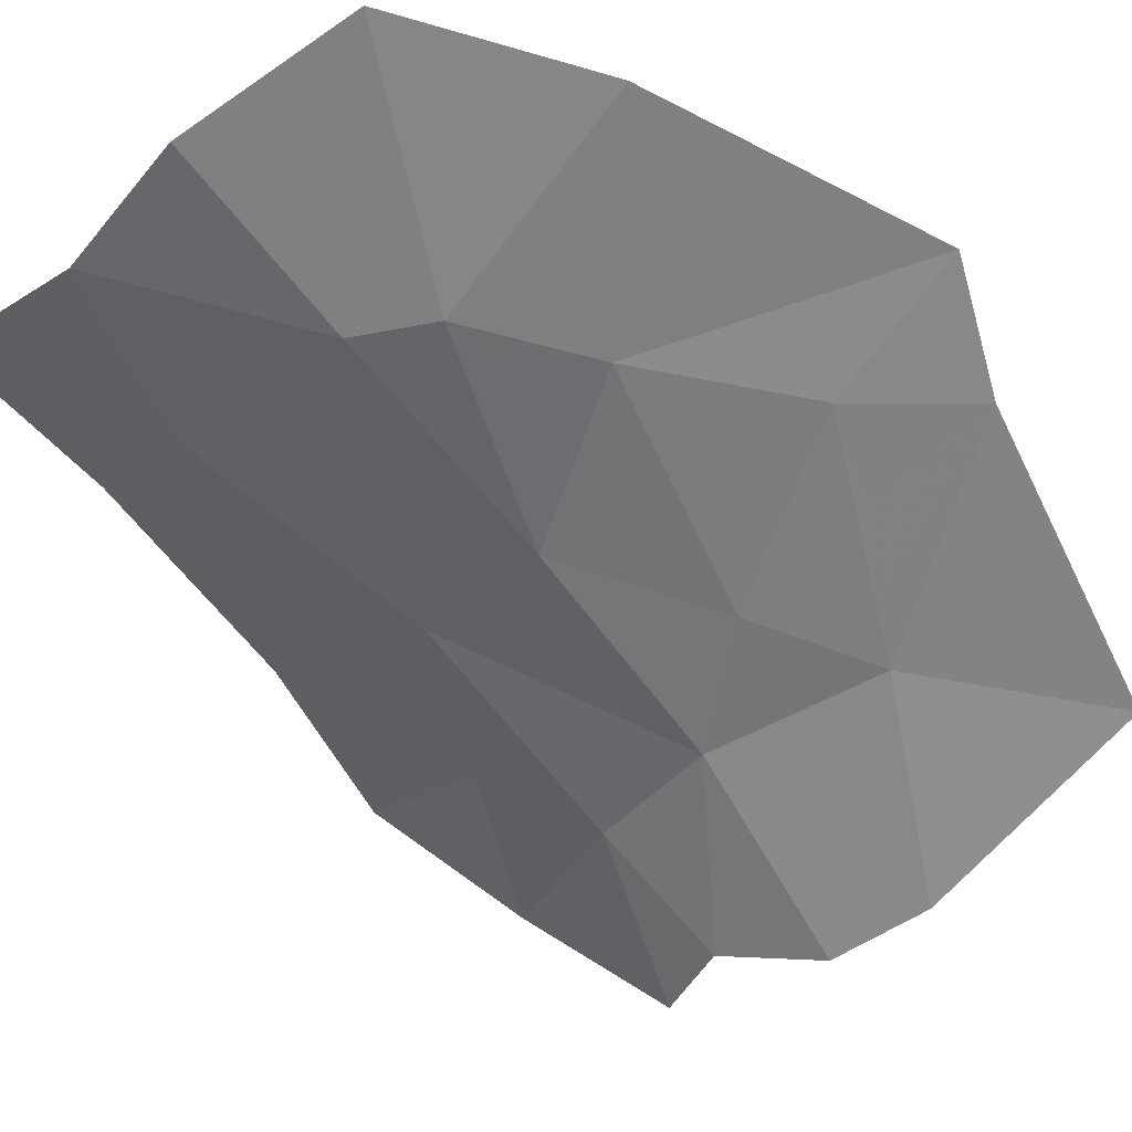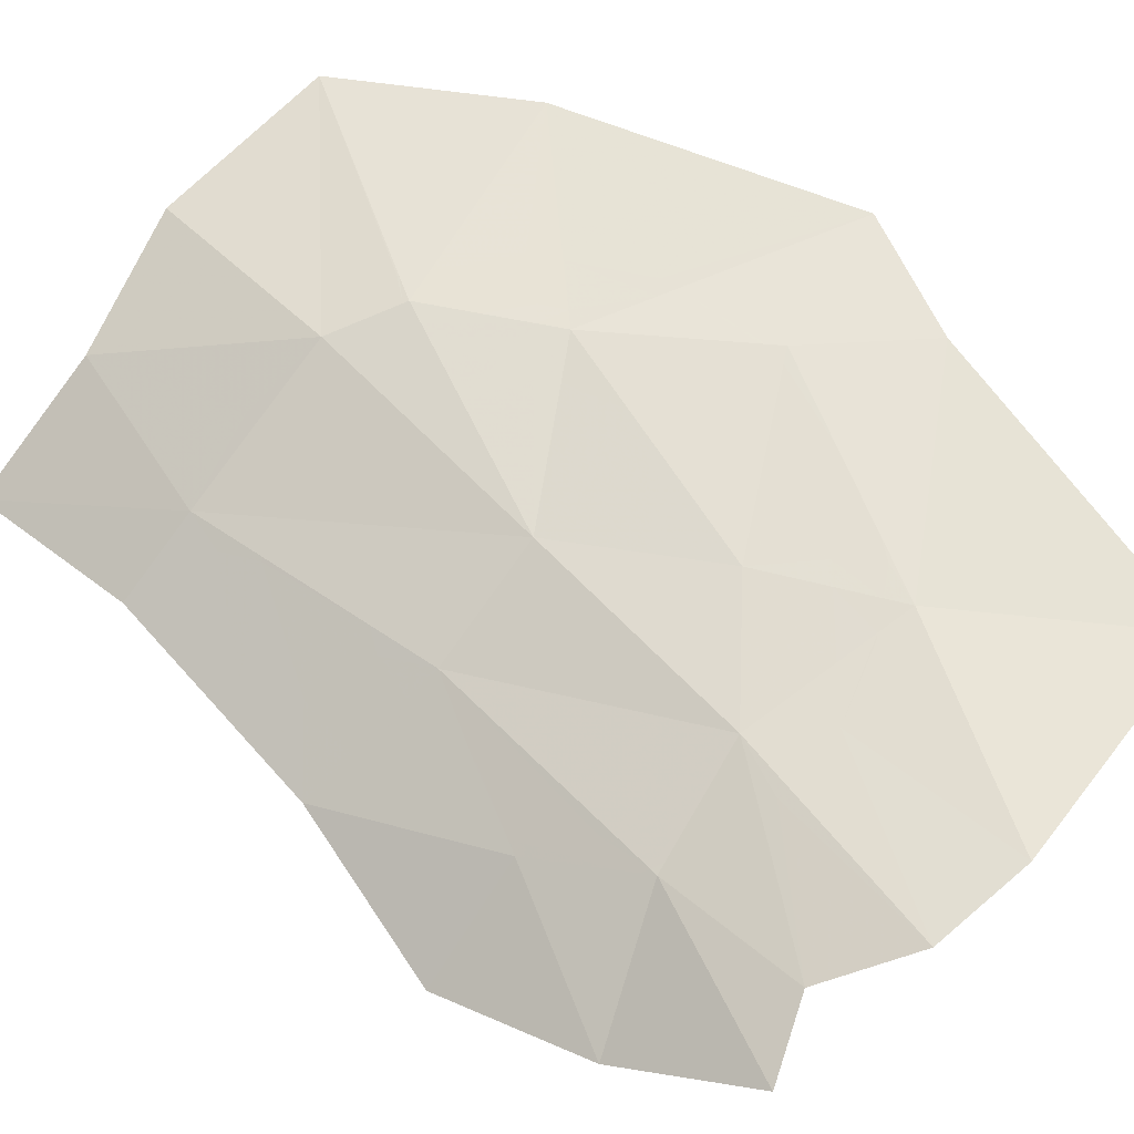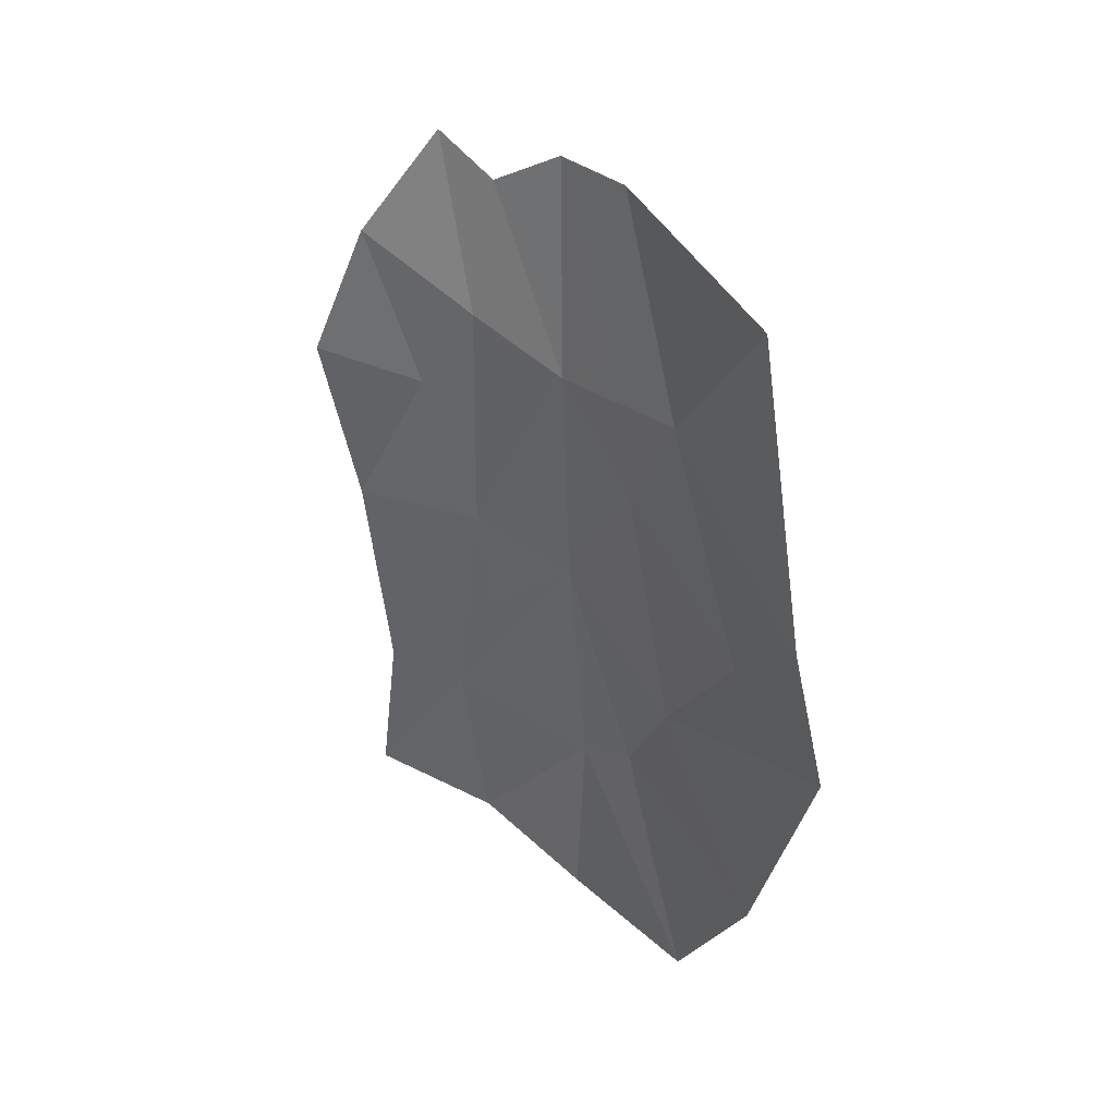
<metadata>
{"format":"obj","ext":"obj","renderer":"f3d","projection":"perspective","resolution":1024,"background":"white","views":[{"elev":-10.8,"azim":56.9,"up":"+Z"},{"elev":-68.2,"azim":68.7,"up":"+Z"},{"elev":72.4,"azim":13.7,"up":"+Y"}]}
</metadata>
<code>
v 0.805 -1.255 -0.855
v 0.705 -1.295 -0.955
v 0.755 -1.18 -0.95
v 0.6429 -1.572 -0.8937
v 0.6308 -1.593 -0.8955
v 0.62 -1.58 -0.915
v 0.6429 -1.572 -0.8937
v 0.775 -1.525 -0.77
v 0.72 -1.705 -0.735
v 0.6308 -1.593 -0.8955
v 0.57 -1.635 -0.925
v 0.72 -1.705 -0.735
v 0.59 -1.785 -0.81
v 0.57 -1.635 -0.925
v 0.59 -1.785 -0.81
v 0.47 -1.805 -0.875
v 0.57 -1.635 -0.925
v 0.6163 -1.584 -0.9157
v 0.63 -1.595 -0.8953
v 0.6308 -1.593 -0.8955
v 0.63 -1.595 -0.8953
v 0.6163 -1.584 -0.9157
v 0.62 -1.58 -0.915
v 0.63 -1.595 -0.8953
v 0.72 -1.705 -0.735
v 0.57 -1.635 -0.925
v 0.72 -1.705 -0.735
v 0.63 -1.595 -0.8953
v 0.6308 -1.593 -0.8955
v 0.6604 -1.461 -0.9213
v 0.65 -1.455 -0.935
v 0.6663 -1.434 -0.9265
v 0.6604 -1.461 -0.9213
v 0.6663 -1.434 -0.9265
v 0.694 -1.398 -0.9123
v 0.687 -1.476 -0.8862
v 0.705 -1.4 -0.8997
v 0.687 -1.476 -0.8862
v 0.694 -1.398 -0.9123
v 0.7042 -1.385 -0.907
v 0.705 -1.4 -0.8997
v 0.7042 -1.385 -0.907
v 0.805 -1.255 -0.855
v 0.775 -1.525 -0.77
v 0.775 -1.525 -0.77
v 0.687 -1.476 -0.8862
v 0.705 -1.4 -0.8997
v 0.6708 -1.395 -0.9425
v 0.675 -1.395 -0.9371
v 0.6663 -1.434 -0.9265
v 0.65 -1.455 -0.935
v 0.6708 -1.395 -0.9425
v 0.675 -1.382 -0.9441
v 0.675 -1.395 -0.9371
v 0.675 -1.395 -0.9371
v 0.694 -1.398 -0.9123
v 0.6663 -1.434 -0.9265
v 0.675 -1.395 -0.9371
v 0.675 -1.382 -0.9441
v 0.6982 -1.315 -0.9525
v 0.694 -1.398 -0.9123
v 0.6982 -1.315 -0.9525
v 0.7 -1.315 -0.9502
v 0.7042 -1.385 -0.907
v 0.694 -1.398 -0.9123
v 0.7 -1.315 -0.9502
v 0.6982 -1.315 -0.9525
v 0.6991 -1.312 -0.9528
v 0.6991 -1.312 -0.9528
v 0.705 -1.295 -0.955
v 0.805 -1.255 -0.855
v 0.7 -1.315 -0.9502
v 0.805 -1.255 -0.855
v 0.7042 -1.385 -0.907
v 0.7 -1.315 -0.9502
v 0.6335 -1.524 -0.924
v 0.6437 -1.481 -0.9308
v 0.655 -1.485 -0.9169
v 0.6604 -1.461 -0.9213
v 0.655 -1.485 -0.9169
v 0.6437 -1.481 -0.9308
v 0.65 -1.455 -0.935
v 0.6335 -1.524 -0.924
v 0.655 -1.485 -0.9169
v 0.68 -1.505 -0.8814
v 0.62 -1.58 -0.915
v 0.62 -1.58 -0.915
v 0.68 -1.505 -0.8814
v 0.6429 -1.572 -0.8937
v 0.687 -1.476 -0.8862
v 0.68 -1.505 -0.8814
v 0.655 -1.485 -0.9169
v 0.6604 -1.461 -0.9213
v 0.775 -1.525 -0.77
v 0.6429 -1.572 -0.8937
v 0.68 -1.505 -0.8814
v 0.775 -1.525 -0.77
v 0.68 -1.505 -0.8814
v 0.687 -1.476 -0.8862
v 0.675 -1.235 -1.014
v 0.6862 -1.271 -0.9863
v 0.6625 -1.24 -1.026
v 0.675 -1.235 -1.014
v 0.6625 -1.24 -1.026
v 0.6277 -1.196 -1.084
v 0.6 -1.16 -1.13
v 0.755 -1.18 -0.95
v 0.6193 -1.185 -1.098
v 0.6862 -1.271 -0.9863
v 0.675 -1.235 -1.014
v 0.755 -1.18 -0.95
v 0.705 -1.295 -0.955
v 0.755 -1.18 -0.95
v 0.675 -1.235 -1.014
v 0.6277 -1.196 -1.084
v 0.6193 -1.185 -1.098
v 0.62 -1.265 -1.055
v 0.64 -1.25 -1.043
v 0.6625 -1.292 -0.999
v 0.6272 -1.289 -1.036
v 0.62 -1.265 -1.055
v 0.6 -1.225 -1.096
v 0.64 -1.25 -1.043
v 0.6625 -1.292 -0.999
v 0.64 -1.25 -1.043
v 0.6625 -1.24 -1.026
v 0.6935 -1.294 -0.9669
v 0.6935 -1.294 -0.9669
v 0.6625 -1.24 -1.026
v 0.6862 -1.271 -0.9863
v 0.6 -1.225 -1.096
v 0.615 -1.185 -1.102
v 0.6277 -1.196 -1.084
v 0.64 -1.25 -1.043
v 0.64 -1.25 -1.043
v 0.6277 -1.196 -1.084
v 0.6625 -1.24 -1.026
v 0.5946 -1.183 -1.124
v 0.615 -1.185 -1.102
v 0.6 -1.225 -1.096
v 0.5858 -1.219 -1.113
v 0.57 -1.285 -1.095
v 0.5858 -1.219 -1.113
v 0.6 -1.225 -1.096
v 0.62 -1.265 -1.055
v 0.6272 -1.289 -1.036
v 0.57 -1.285 -1.095
v 0.6 -1.225 -1.096
v 0.615 -1.185 -1.102
v 0.5946 -1.183 -1.124
v 0.6 -1.16 -1.13
v 0.6193 -1.185 -1.098
v 0.6935 -1.294 -0.9669
v 0.6862 -1.271 -0.9863
v 0.705 -1.295 -0.955
v 0.615 -1.185 -1.102
v 0.6193 -1.185 -1.098
v 0.6277 -1.196 -1.084
v 0.5776 -1.519 -0.9743
v 0.61 -1.47 -0.9641
v 0.6437 -1.481 -0.9308
v 0.6101 -1.566 -0.9288
v 0.6437 -1.481 -0.9308
v 0.6335 -1.524 -0.924
v 0.6101 -1.566 -0.9288
v 0.65 -1.455 -0.935
v 0.6437 -1.481 -0.9308
v 0.61 -1.47 -0.9641
v 0.6163 -1.45 -0.9661
v 0.6335 -1.524 -0.924
v 0.62 -1.58 -0.915
v 0.6101 -1.566 -0.9288
v 0.61 -1.47 -0.9641
v 0.5776 -1.519 -0.9743
v 0.52 -1.435 -1.055
v 0.6163 -1.45 -0.9661
v 0.57 -1.53 -0.9744
v 0.605 -1.575 -0.9281
v 0.5616 -1.601 -0.9467
v 0.5472 -1.544 -0.9843
v 0.605 -1.575 -0.9281
v 0.57 -1.53 -0.9744
v 0.5776 -1.519 -0.9743
v 0.6101 -1.566 -0.9288
v 0.605 -1.575 -0.9281
v 0.6163 -1.584 -0.9157
v 0.57 -1.635 -0.925
v 0.5616 -1.601 -0.9467
v 0.605 -1.575 -0.9281
v 0.6101 -1.566 -0.9288
v 0.62 -1.58 -0.915
v 0.6163 -1.584 -0.9157
v 0.57 -1.53 -0.9744
v 0.5472 -1.544 -0.9843
v 0.52 -1.435 -1.055
v 0.5776 -1.519 -0.9743
v 0.65 -1.455 -0.935
v 0.6288 -1.41 -0.9775
v 0.635 -1.39 -0.9806
v 0.6708 -1.395 -0.9425
v 0.635 -1.39 -0.9806
v 0.635 -1.315 -1.016
v 0.675 -1.315 -0.9757
v 0.6708 -1.395 -0.9425
v 0.675 -1.315 -0.9757
v 0.675 -1.382 -0.9441
v 0.6708 -1.395 -0.9425
v 0.6625 -1.292 -0.999
v 0.675 -1.315 -0.9757
v 0.635 -1.315 -1.016
v 0.6272 -1.289 -1.036
v 0.675 -1.315 -0.9757
v 0.6982 -1.315 -0.9525
v 0.675 -1.382 -0.9441
v 0.6625 -1.292 -0.999
v 0.6935 -1.294 -0.9669
v 0.6991 -1.312 -0.9528
v 0.675 -1.315 -0.9757
v 0.675 -1.315 -0.9757
v 0.6991 -1.312 -0.9528
v 0.6982 -1.315 -0.9525
v 0.635 -1.39 -0.9806
v 0.6288 -1.41 -0.9775
v 0.6219 -1.395 -0.9913
v 0.635 -1.39 -0.9806
v 0.6219 -1.395 -0.9913
v 0.57 -1.285 -1.095
v 0.635 -1.315 -1.016
v 0.57 -1.285 -1.095
v 0.6272 -1.289 -1.036
v 0.635 -1.315 -1.016
v 0.6991 -1.312 -0.9528
v 0.6935 -1.294 -0.9669
v 0.705 -1.295 -0.955
v 0.6288 -1.41 -0.9775
v 0.65 -1.455 -0.935
v 0.6163 -1.45 -0.9661
v 0.6163 -1.45 -0.9661
v 0.52 -1.435 -1.055
v 0.6219 -1.395 -0.9913
v 0.6288 -1.41 -0.9775
v 0.57 -1.285 -1.095
v 0.6219 -1.395 -0.9913
v 0.52 -1.435 -1.055
v 0.48 -1.255 -1.19
v 0.57 -1.285 -1.095
v 0.52 -1.435 -1.055
v 0.495 -1.67 -0.9449
v 0.4725 -1.666 -0.9596
v 0.5014 -1.657 -0.9493
v 0.57 -1.635 -0.925
v 0.495 -1.67 -0.9449
v 0.5014 -1.657 -0.9493
v 0.47 -1.805 -0.875
v 0.495 -1.67 -0.9449
v 0.57 -1.635 -0.925
v 0.495 -1.67 -0.9449
v 0.47 -1.805 -0.875
v 0.415 -1.685 -0.98
v 0.4725 -1.666 -0.9596
v 0.415 -1.685 -0.98
v 0.47 -1.805 -0.875
v 0.335 -1.845 -0.91
v 0.415 -1.685 -0.98
v 0.335 -1.845 -0.91
v 0.33 -1.71 -1
v 0.52 -1.56 -0.99
v 0.515 -1.63 -0.9564
v 0.441 -1.623 -0.9986
v 0.4701 -1.554 -1.019
v 0.5616 -1.601 -0.9467
v 0.515 -1.63 -0.9564
v 0.52 -1.56 -0.99
v 0.5472 -1.544 -0.9843
v 0.4259 -1.659 -0.9878
v 0.441 -1.623 -0.9986
v 0.515 -1.63 -0.9564
v 0.4725 -1.666 -0.9596
v 0.4725 -1.666 -0.9596
v 0.515 -1.63 -0.9564
v 0.5014 -1.657 -0.9493
v 0.57 -1.635 -0.925
v 0.5014 -1.657 -0.9493
v 0.515 -1.63 -0.9564
v 0.5616 -1.601 -0.9467
v 0.52 -1.56 -0.99
v 0.4701 -1.554 -1.019
v 0.52 -1.435 -1.055
v 0.5472 -1.544 -0.9843
v 0.415 -1.685 -0.98
v 0.4259 -1.659 -0.9878
v 0.4725 -1.666 -0.9596
v 0.395 -1.515 -1.081
v 0.34 -1.555 -1.081
v 0.3252 -1.508 -1.113
v 0.3793 -1.484 -1.105
v 0.34 -1.555 -1.081
v 0.395 -1.515 -1.081
v 0.4113 -1.528 -1.068
v 0.41 -1.62 -1.018
v 0.4113 -1.528 -1.068
v 0.4133 -1.612 -1.021
v 0.41 -1.62 -1.018
v 0.4133 -1.612 -1.021
v 0.4135 -1.62 -1.016
v 0.41 -1.62 -1.018
v 0.275 -1.53 -1.12
v 0.3252 -1.508 -1.113
v 0.34 -1.555 -1.081
v 0.325 -1.605 -1.059
v 0.41 -1.62 -1.018
v 0.4 -1.655 -1.002
v 0.325 -1.605 -1.059
v 0.34 -1.555 -1.081
v 0.4 -1.655 -1.002
v 0.41 -1.62 -1.018
v 0.4135 -1.62 -1.016
v 0.4143 -1.657 -0.9955
v 0.395 -1.515 -1.081
v 0.3793 -1.484 -1.105
v 0.41 -1.47 -1.1
v 0.4113 -1.528 -1.068
v 0.415 -1.685 -0.98
v 0.4 -1.655 -1.002
v 0.4143 -1.657 -0.9955
v 0.4 -1.655 -1.002
v 0.415 -1.685 -0.98
v 0.33 -1.71 -1
v 0.325 -1.605 -1.059
v 0.33 -1.71 -1
v 0.275 -1.53 -1.12
v 0.325 -1.605 -1.059
v 0.4133 -1.612 -1.021
v 0.4113 -1.528 -1.068
v 0.44 -1.55 -1.039
v 0.4135 -1.62 -1.016
v 0.4133 -1.612 -1.021
v 0.44 -1.55 -1.039
v 0.441 -1.623 -0.9986
v 0.44 -1.55 -1.039
v 0.4701 -1.554 -1.019
v 0.441 -1.623 -0.9986
v 0.4135 -1.62 -1.016
v 0.441 -1.623 -0.9986
v 0.4259 -1.659 -0.9878
v 0.4143 -1.657 -0.9955
v 0.44 -1.55 -1.039
v 0.4113 -1.528 -1.068
v 0.41 -1.47 -1.1
v 0.52 -1.435 -1.055
v 0.52 -1.435 -1.055
v 0.4701 -1.554 -1.019
v 0.44 -1.55 -1.039
v 0.415 -1.685 -0.98
v 0.4143 -1.657 -0.9955
v 0.4259 -1.659 -0.9878
v 0.37 -1.425 -1.148
v 0.33 -1.395 -1.187
v 0.3373 -1.384 -1.191
v 0.3701 -1.423 -1.15
v 0.37 -1.425 -1.148
v 0.375 -1.475 -1.112
v 0.315 -1.475 -1.139
v 0.33 -1.395 -1.187
v 0.3252 -1.508 -1.113
v 0.315 -1.475 -1.139
v 0.375 -1.475 -1.112
v 0.3793 -1.484 -1.105
v 0.3373 -1.384 -1.191
v 0.33 -1.395 -1.187
v 0.3236 -1.393 -1.191
v 0.33 -1.375 -1.2
v 0.3236 -1.393 -1.191
v 0.33 -1.395 -1.187
v 0.315 -1.475 -1.139
v 0.2962 -1.47 -1.151
v 0.315 -1.475 -1.139
v 0.3252 -1.508 -1.113
v 0.275 -1.53 -1.12
v 0.2962 -1.47 -1.151
v 0.41 -1.47 -1.1
v 0.37 -1.425 -1.148
v 0.3701 -1.423 -1.15
v 0.375 -1.475 -1.112
v 0.37 -1.425 -1.148
v 0.41 -1.47 -1.1
v 0.3793 -1.484 -1.105
v 0.3236 -1.393 -1.191
v 0.295 -1.385 -1.204
v 0.2974 -1.382 -1.205
v 0.33 -1.375 -1.2
v 0.275 -1.465 -1.16
v 0.295 -1.385 -1.204
v 0.3236 -1.393 -1.191
v 0.2962 -1.47 -1.151
v 0.275 -1.53 -1.12
v 0.275 -1.465 -1.16
v 0.2962 -1.47 -1.151
v 0.21 -1.4 -1.22
v 0.275 -1.465 -1.16
v 0.275 -1.53 -1.12
v 0.275 -1.465 -1.16
v 0.21 -1.4 -1.22
v 0.295 -1.385 -1.204
v 0.21 -1.4 -1.22
v 0.2974 -1.382 -1.205
v 0.295 -1.385 -1.204
v 0.6 -1.16 -1.13
v 0.665 -0.96 -1.155
v 0.755 -1.18 -0.95
v 0.6 -1.16 -1.13
v 0.51 -1.05 -1.305
v 0.665 -0.96 -1.155
v 0.5742 -1.18 -1.143
v 0.5946 -1.183 -1.124
v 0.5858 -1.219 -1.113
v 0.546 -1.203 -1.157
v 0.5858 -1.219 -1.113
v 0.57 -1.285 -1.095
v 0.48 -1.255 -1.19
v 0.546 -1.203 -1.157
v 0.6 -1.16 -1.13
v 0.5946 -1.183 -1.124
v 0.5742 -1.18 -1.143
v 0.515 -1.19 -1.199
v 0.57 -1.18 -1.148
v 0.5742 -1.18 -1.143
v 0.546 -1.203 -1.157
v 0.515 -1.19 -1.199
v 0.546 -1.203 -1.157
v 0.48 -1.255 -1.19
v 0.4696 -1.215 -1.23
v 0.57 -1.18 -1.148
v 0.515 -1.19 -1.199
v 0.51 -1.05 -1.305
v 0.6 -1.16 -1.13
v 0.6 -1.16 -1.13
v 0.5742 -1.18 -1.143
v 0.57 -1.18 -1.148
v 0.515 -1.19 -1.199
v 0.4696 -1.215 -1.23
v 0.44 -1.1 -1.345
v 0.51 -1.05 -1.305
v 0.48 -1.255 -1.19
v 0.52 -1.435 -1.055
v 0.41 -1.47 -1.1
v 0.376 -1.286 -1.241
v 0.3848 -1.278 -1.24
v 0.48 -1.255 -1.19
v 0.3824 -1.32 -1.214
v 0.41 -1.47 -1.1
v 0.3824 -1.32 -1.214
v 0.48 -1.255 -1.19
v 0.375 -1.28 -1.245
v 0.3848 -1.278 -1.24
v 0.376 -1.286 -1.241
v 0.3701 -1.423 -1.15
v 0.3373 -1.384 -1.191
v 0.375 -1.325 -1.214
v 0.3631 -1.305 -1.233
v 0.375 -1.325 -1.214
v 0.3373 -1.384 -1.191
v 0.33 -1.375 -1.2
v 0.3631 -1.305 -1.233
v 0.3696 -1.291 -1.24
v 0.376 -1.286 -1.241
v 0.375 -1.325 -1.214
v 0.375 -1.325 -1.214
v 0.376 -1.286 -1.241
v 0.3824 -1.32 -1.214
v 0.375 -1.325 -1.214
v 0.3824 -1.32 -1.214
v 0.41 -1.47 -1.1
v 0.3701 -1.423 -1.15
v 0.375 -1.28 -1.245
v 0.376 -1.286 -1.241
v 0.3696 -1.291 -1.24
v 0.46 -1.22 -1.234
v 0.4696 -1.215 -1.23
v 0.48 -1.255 -1.19
v 0.4476 -1.229 -1.236
v 0.44 -1.1 -1.345
v 0.4696 -1.215 -1.23
v 0.46 -1.22 -1.234
v 0.46 -1.22 -1.234
v 0.4476 -1.229 -1.236
v 0.375 -1.17 -1.34
v 0.44 -1.1 -1.345
v 0.41 -1.255 -1.241
v 0.4476 -1.229 -1.236
v 0.48 -1.255 -1.19
v 0.3848 -1.278 -1.24
v 0.375 -1.17 -1.34
v 0.4476 -1.229 -1.236
v 0.41 -1.255 -1.241
v 0.41 -1.255 -1.241
v 0.3848 -1.278 -1.24
v 0.375 -1.28 -1.245
v 0.375 -1.17 -1.34
v 0.2974 -1.382 -1.205
v 0.3156 -1.358 -1.218
v 0.33 -1.375 -1.2
v 0.2974 -1.382 -1.205
v 0.21 -1.4 -1.22
v 0.245 -1.275 -1.305
v 0.3156 -1.358 -1.218
v 0.36 -1.3 -1.238
v 0.3631 -1.305 -1.233
v 0.33 -1.375 -1.2
v 0.3156 -1.358 -1.218
v 0.36 -1.3 -1.238
v 0.3696 -1.291 -1.24
v 0.3631 -1.305 -1.233
v 0.375 -1.28 -1.245
v 0.3696 -1.291 -1.24
v 0.36 -1.3 -1.238
v 0.245 -1.275 -1.305
v 0.36 -1.3 -1.238
v 0.3156 -1.358 -1.218
v 0.245 -1.275 -1.305
v 0.375 -1.28 -1.245
v 0.245 -1.275 -1.305
v 0.31 -1.17 -1.38
v 0.375 -1.28 -1.245
v 0.31 -1.17 -1.38
v 0.375 -1.17 -1.34
g mesh7446908
f 1 2 3
f 4 5 6
f 7 8 9
f 9 10 7
f 11 12 13
f 14 15 16
f 17 18 19
f 20 21 22
f 22 23 20
f 24 25 26
f 27 28 29
f 30 31 32
f 33 34 35
f 35 36 33
f 37 38 39
f 39 40 37
f 41 42 43
f 43 44 41
f 45 46 47
f 48 49 50
f 50 51 48
f 52 53 54
f 55 56 57
f 58 59 60
f 60 61 58
f 62 63 64
f 64 65 62
f 66 67 68
f 69 70 71
f 71 72 69
f 73 74 75
f 76 77 78
f 79 80 81
f 81 82 79
f 83 84 85
f 85 86 83
f 87 88 89
f 90 91 92
f 92 93 90
f 94 95 96
f 97 98 99
f 100 101 102
f 103 104 105
f 106 107 108
f 109 110 111
f 111 112 109
f 113 114 115
f 115 116 113
f 117 118 119
f 119 120 117
f 121 122 123
f 124 125 126
f 126 127 124
f 128 129 130
f 131 132 133
f 133 134 131
f 135 136 137
f 138 139 140
f 140 141 138
f 142 143 144
f 145 146 147
f 147 148 145
f 149 150 151
f 151 152 149
f 153 154 155
f 156 157 158
f 159 160 161
f 161 162 159
f 163 164 165
f 166 167 168
f 168 169 166
f 170 171 172
f 173 174 175
f 175 176 173
f 177 178 179
f 179 180 177
f 181 182 183
f 183 184 181
f 185 186 187
f 187 188 185
f 189 190 191
f 191 192 189
f 193 194 195
f 195 196 193
f 197 198 199
f 199 200 197
f 201 202 203
f 203 204 201
f 205 206 207
f 208 209 210
f 210 211 208
f 212 213 214
f 215 216 217
f 217 218 215
f 219 220 221
f 222 223 224
f 225 226 227
f 227 228 225
f 229 230 231
f 232 233 234
f 235 236 237
f 238 239 240
f 240 241 238
f 242 243 244
f 245 246 247
f 248 249 250
f 251 252 253
f 254 255 256
f 257 258 259
f 259 260 257
f 261 262 263
f 264 265 266
f 267 268 269
f 269 270 267
f 271 272 273
f 273 274 271
f 275 276 277
f 277 278 275
f 279 280 281
f 282 283 284
f 284 285 282
f 286 287 288
f 288 289 286
f 290 291 292
f 293 294 295
f 295 296 293
f 297 298 299
f 299 300 297
f 301 302 303
f 304 305 306
f 307 308 309
f 309 310 307
f 311 312 313
f 313 314 311
f 315 316 317
f 317 318 315
f 319 320 321
f 321 322 319
f 323 324 325
f 326 327 328
f 328 329 326
f 330 331 332
f 333 334 335
f 336 337 338
f 338 339 336
f 340 341 342
f 343 344 345
f 345 346 343
f 347 348 349
f 349 350 347
f 351 352 353
f 354 355 356
f 357 358 359
f 359 360 357
f 361 362 363
f 363 364 361
f 365 366 367
f 367 368 365
f 369 370 371
f 371 372 369
f 373 374 375
f 375 376 373
f 377 378 379
f 379 380 377
f 381 382 383
f 384 385 386
f 386 387 384
f 388 389 390
f 390 391 388
f 392 393 394
f 394 395 392
f 396 397 398
f 399 400 401
f 402 403 404
f 405 406 407
f 408 409 410
f 411 412 413
f 414 415 416
f 416 417 414
f 418 419 420
f 420 421 418
f 422 423 424
f 425 426 427
f 427 428 425
f 429 430 431
f 431 432 429
f 433 434 435
f 435 436 433
f 437 438 439
f 440 441 442
f 442 443 440
f 444 445 446
f 447 448 449
f 449 450 447
f 451 452 453
f 454 455 456
f 457 458 459
f 460 461 462
f 462 463 460
f 464 465 466
f 466 467 464
f 468 469 470
f 471 472 473
f 473 474 471
f 475 476 477
f 478 479 480
f 480 481 478
f 482 483 484
f 485 486 487
f 487 488 485
f 489 490 491
f 491 492 489
f 493 494 495
f 496 497 498
f 498 499 496
f 500 501 502
f 503 504 505
f 505 506 503
f 507 508 509
f 509 510 507
f 511 512 513
f 514 515 516
f 516 517 514
f 518 519 520
f 521 522 523
f 524 525 526

</code>
